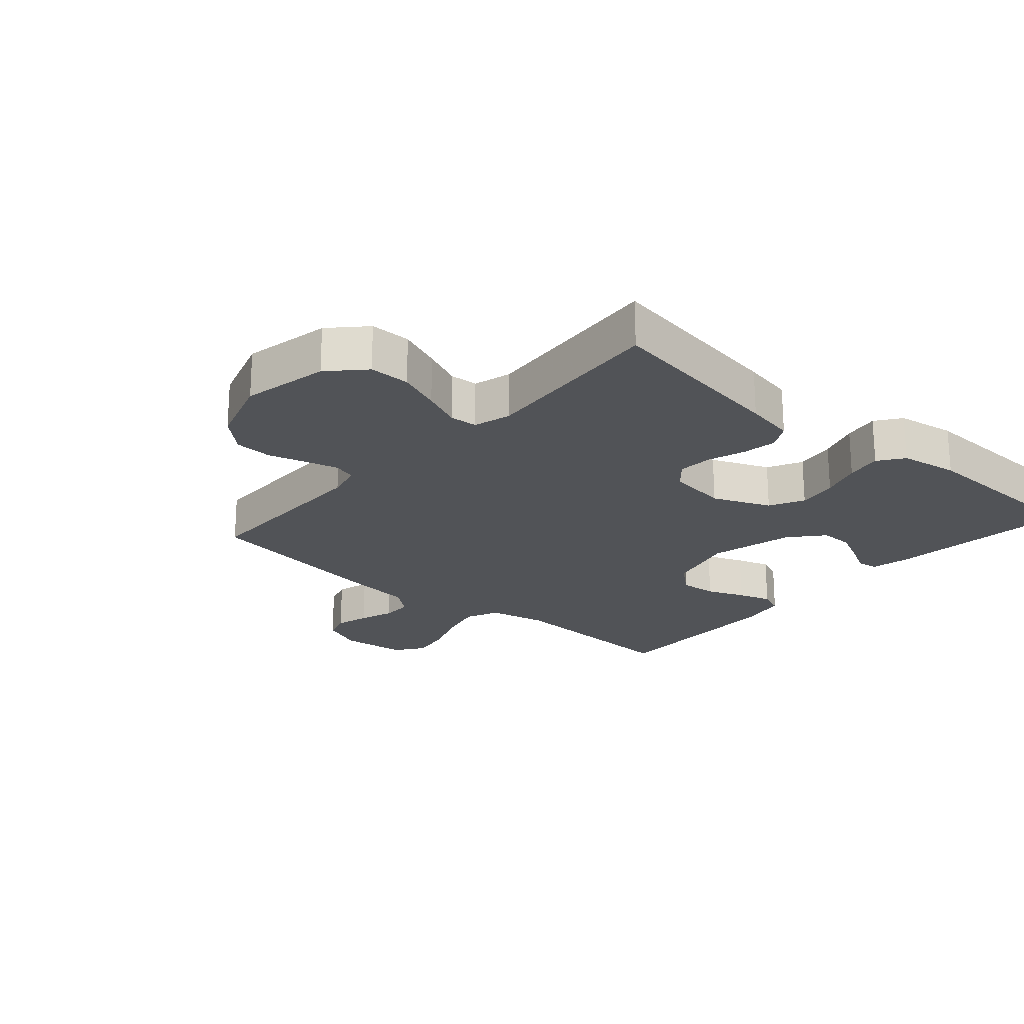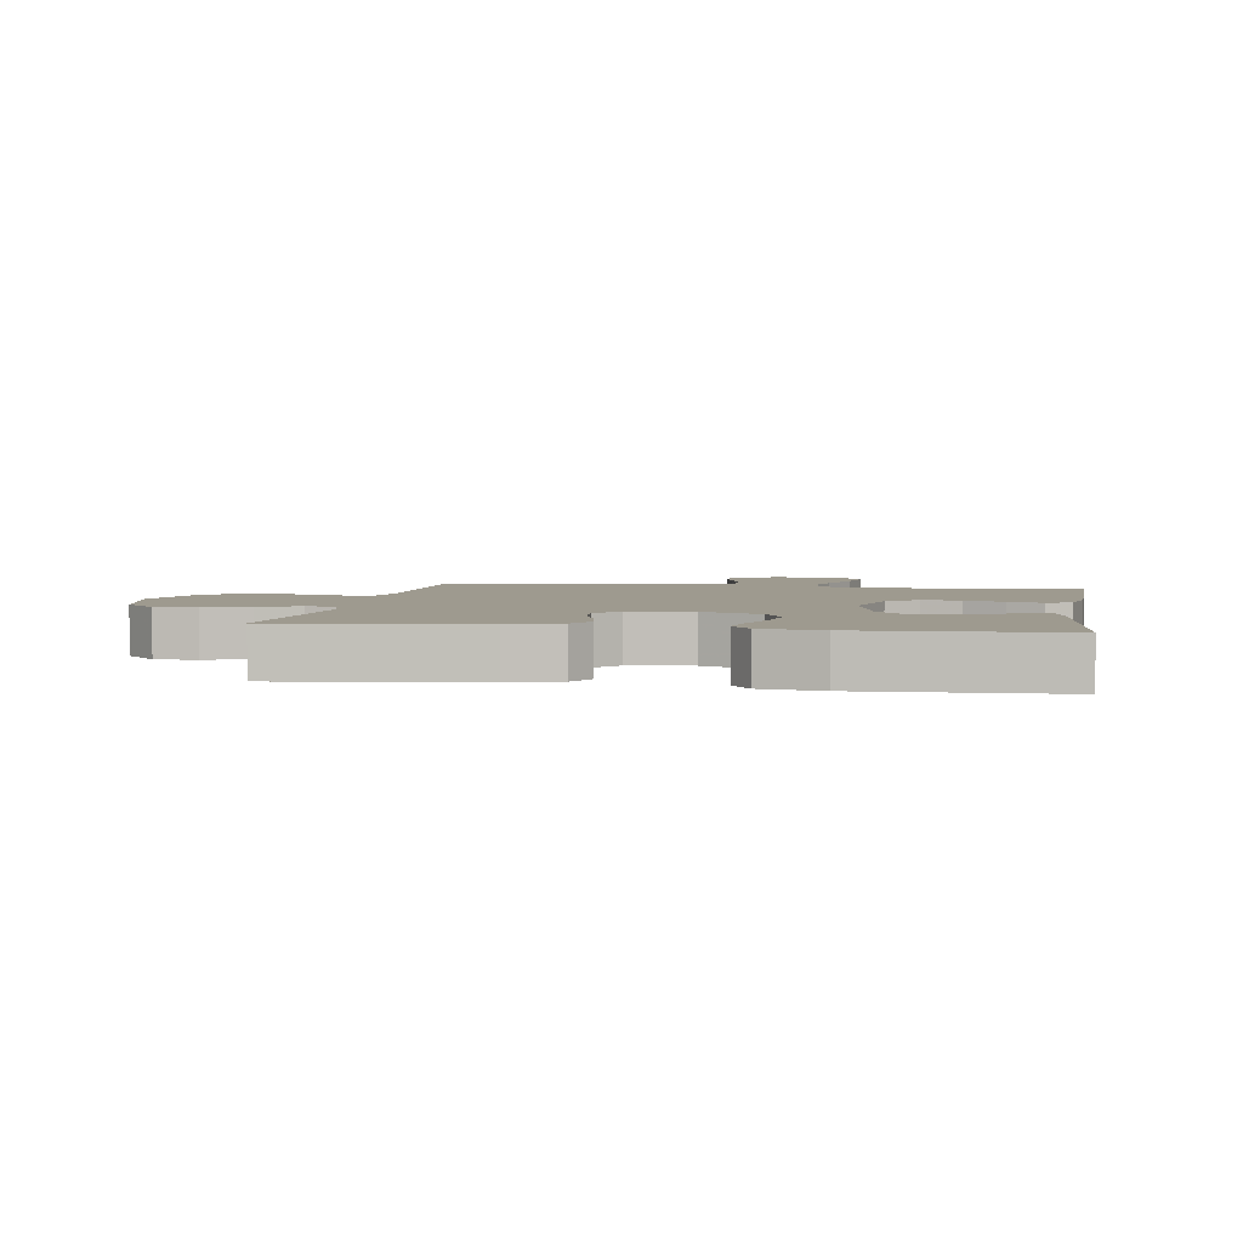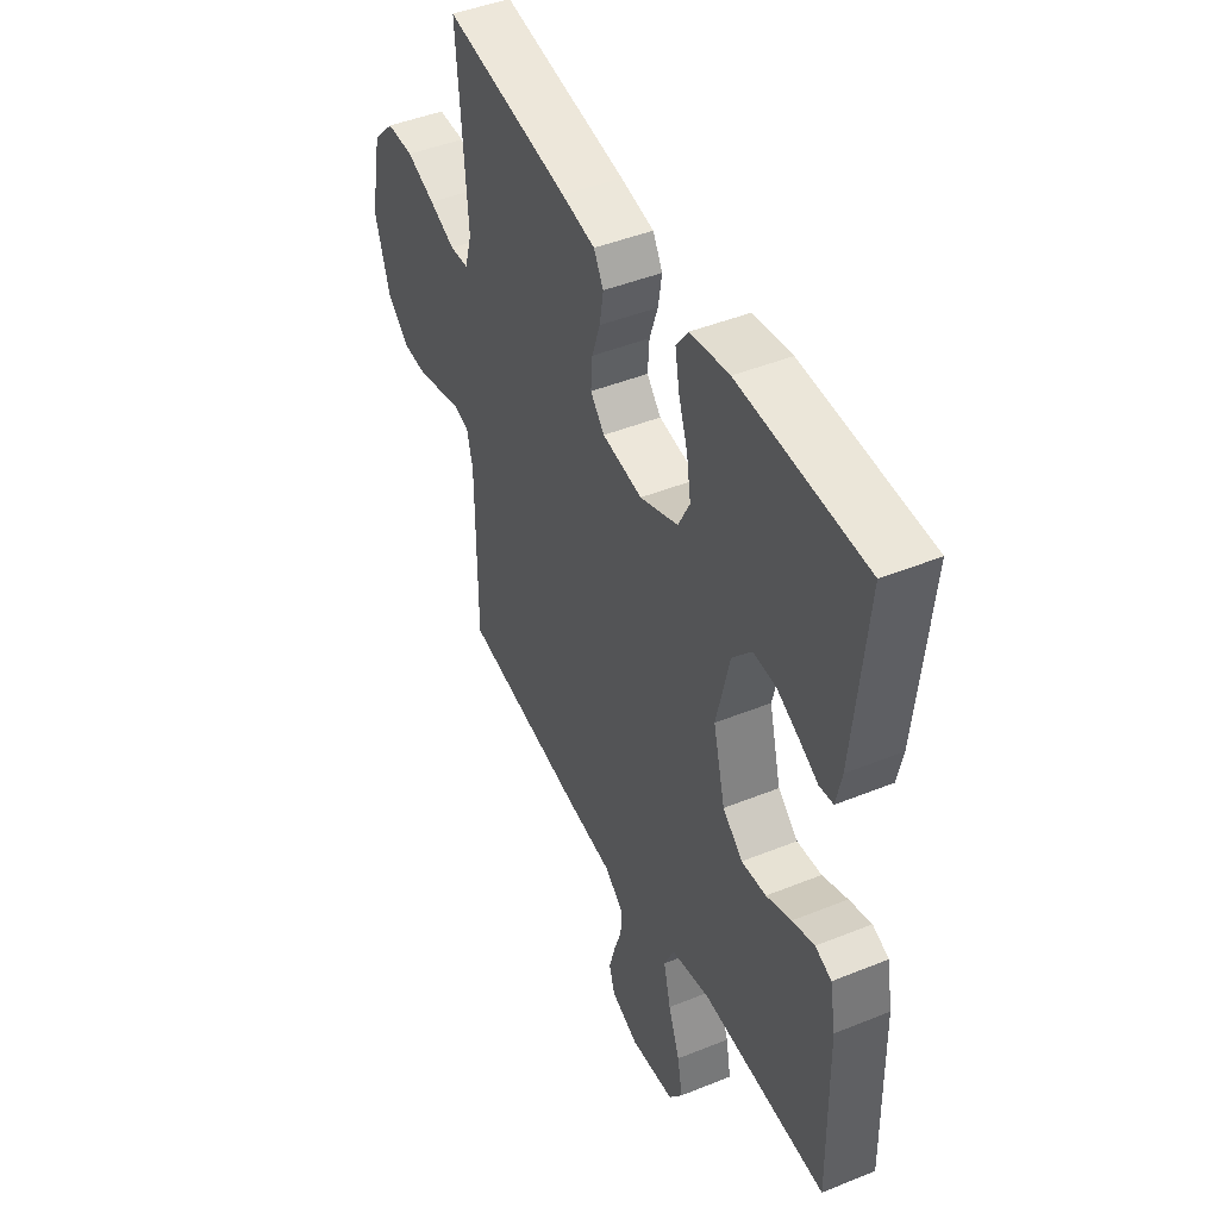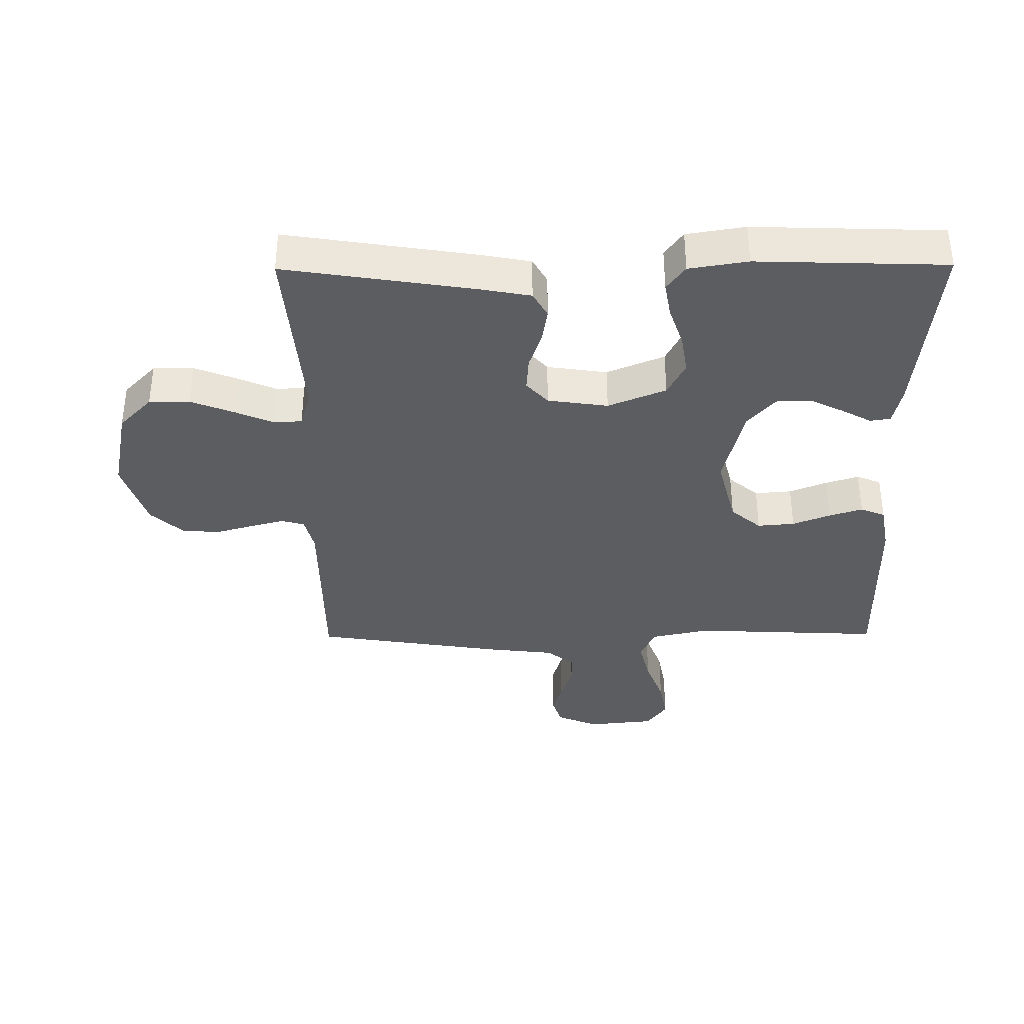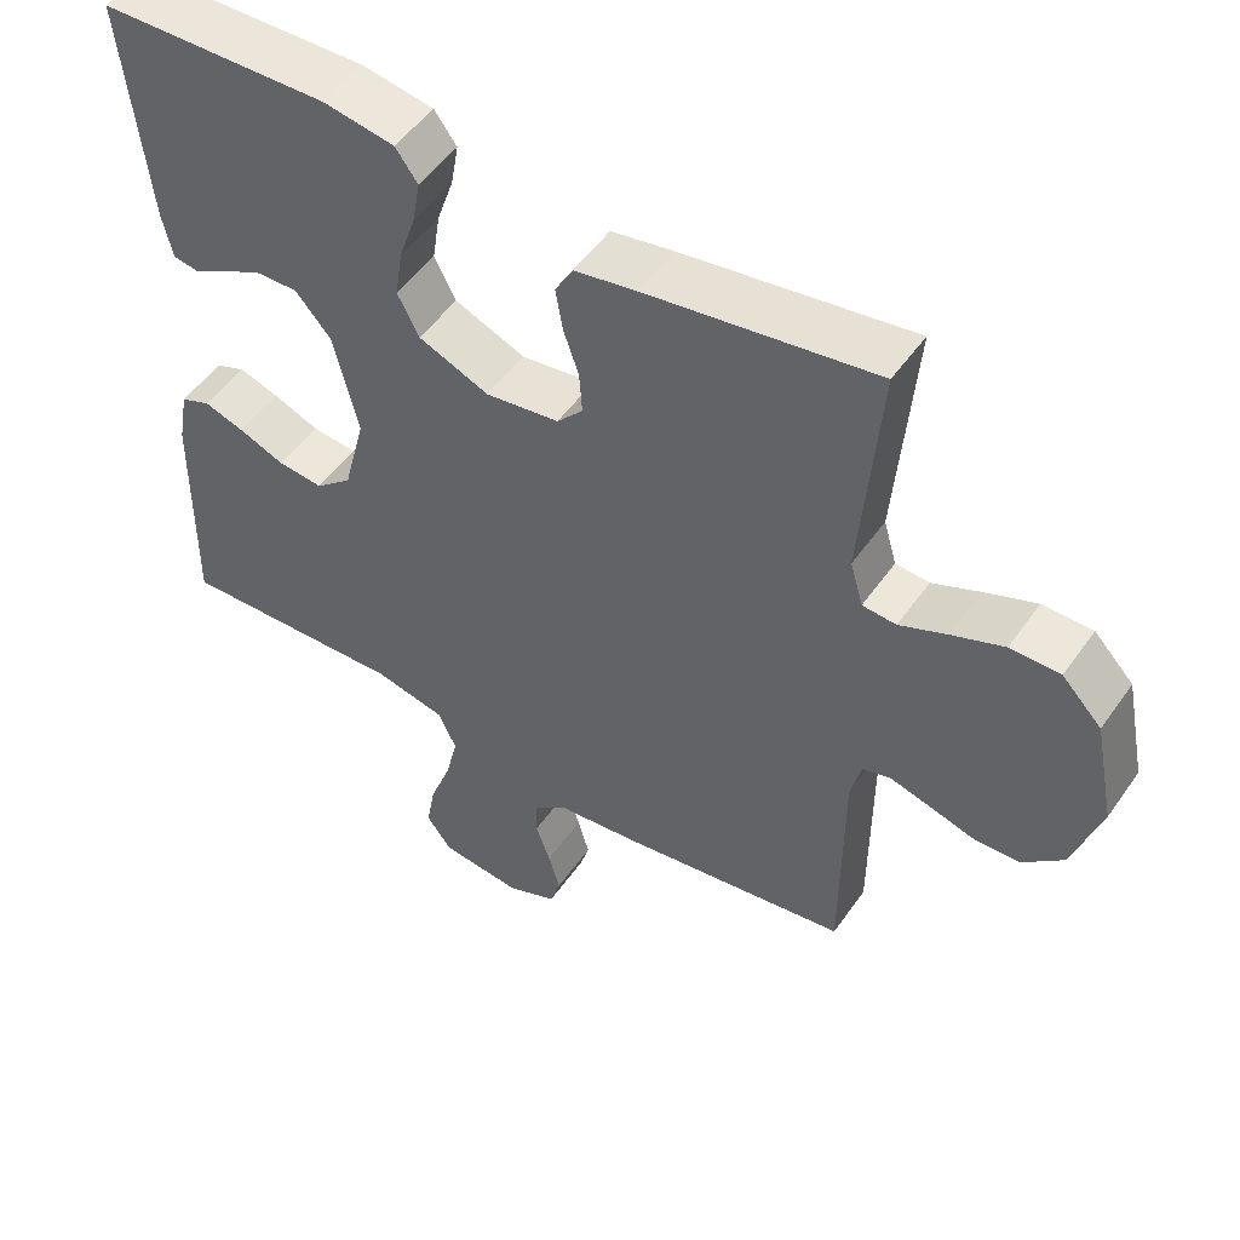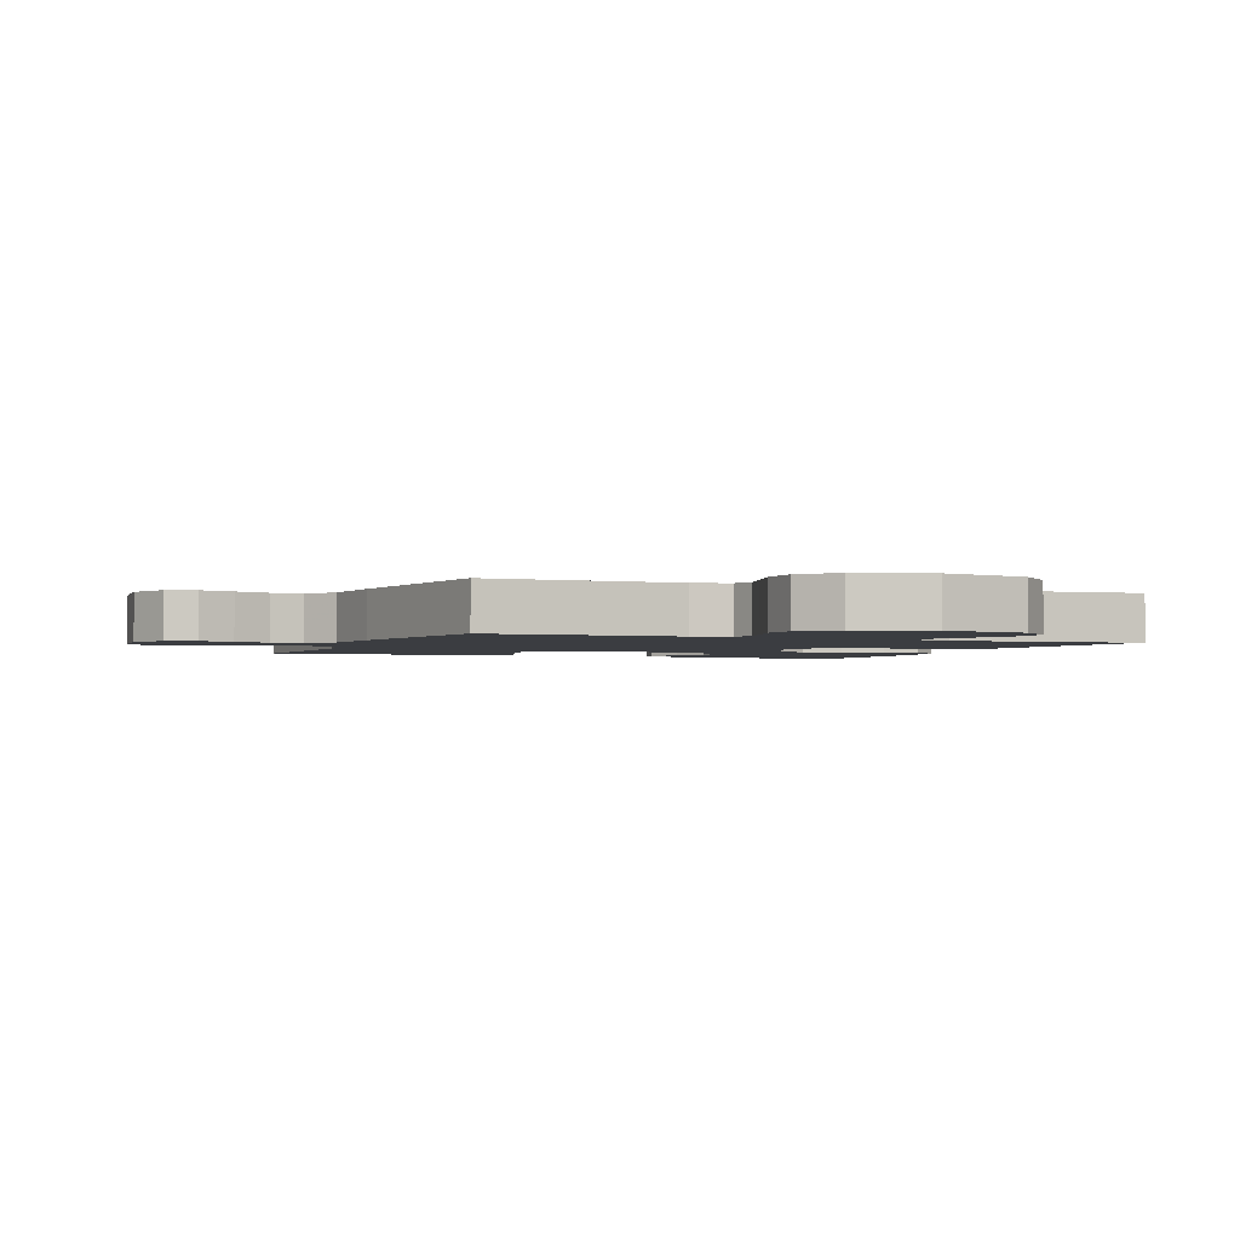
<metadata>
{"format":"obj","ext":"obj","renderer":"f3d","projection":"perspective","resolution":1024,"background":"white","views":[{"elev":-21.8,"azim":-41.2,"up":"+Y"},{"elev":3.6,"azim":9.6,"up":"+Y"},{"elev":45.4,"azim":65.0,"up":"+Z"},{"elev":-36.2,"azim":0.5,"up":"+Y"},{"elev":51.5,"azim":-146.0,"up":"+Z"},{"elev":-2.3,"azim":-112.0,"up":"+Y"}]}
</metadata>
<code>
v 0.5 0.07 0.5
v 0.47 0.07 0.2
v 0.457 0.07 0.139
v 0.424 0.07 0.134
v 0.377 0.07 0.16
v 0.324 0.07 0.186
v 0.271 0.07 0.187
v 0.225 0.07 0.134
v 0.193 0.07 0
v 0.222 0.07 -0.113
v 0.27 0.07 -0.154
v 0.329 0.07 -0.149
v 0.389 0.07 -0.125
v 0.442 0.07 -0.108
v 0.481 0.07 -0.124
v 0.495 0.07 -0.2
v 0.5 0.07 -0.5
v 0.2 0.07 -0.486
v 0.107 0.07 -0.506
v 0.083 0.07 -0.558
v 0.1 0.07 -0.628
v 0.128 0.07 -0.703
v 0.14 0.07 -0.769
v 0.107 0.07 -0.815
v 0 0.07 -0.826
v -0.066 0.07 -0.798
v -0.08 0.07 -0.753
v -0.065 0.07 -0.699
v -0.046 0.07 -0.644
v -0.046 0.07 -0.595
v -0.09 0.07 -0.56
v -0.2 0.07 -0.547
v -0.5 0.07 -0.5
v -0.501 0.07 -0.2
v -0.515 0.07 -0.143
v -0.552 0.07 -0.133
v -0.604 0.07 -0.147
v -0.664 0.07 -0.164
v -0.724 0.07 -0.161
v -0.776 0.07 -0.113
v -0.812 0.07 0
v -0.784 0.07 0.138
v -0.732 0.07 0.192
v -0.667 0.07 0.192
v -0.599 0.07 0.165
v -0.537 0.07 0.138
v -0.493 0.07 0.141
v -0.476 0.07 0.2
v -0.5 0.07 0.5
v -0.2 0.07 0.453
v -0.12 0.07 0.438
v -0.097 0.07 0.397
v -0.106 0.07 0.342
v -0.126 0.07 0.283
v -0.13 0.07 0.228
v -0.096 0.07 0.19
v 0 0.07 0.176
v 0.092 0.07 0.214
v 0.12 0.07 0.269
v 0.11 0.07 0.333
v 0.088 0.07 0.398
v 0.078 0.07 0.455
v 0.107 0.07 0.495
v 0.2 0.07 0.51
v 0.5 0 0.5
v 0.47 0 0.2
v 0.457 0 0.139
v 0.424 0 0.134
v 0.377 0 0.16
v 0.324 0 0.186
v 0.271 0 0.187
v 0.225 0 0.134
v 0.193 0 0
v 0.222 0 -0.113
v 0.27 0 -0.154
v 0.329 0 -0.149
v 0.389 0 -0.125
v 0.442 0 -0.108
v 0.481 0 -0.124
v 0.495 0 -0.2
v 0.5 0 -0.5
v 0.2 0 -0.486
v 0.107 0 -0.506
v 0.083 0 -0.558
v 0.1 0 -0.628
v 0.128 0 -0.703
v 0.14 0 -0.769
v 0.107 0 -0.815
v 0 0 -0.826
v -0.066 0 -0.798
v -0.08 0 -0.753
v -0.065 0 -0.699
v -0.046 0 -0.644
v -0.046 0 -0.595
v -0.09 0 -0.56
v -0.2 0 -0.547
v -0.5 0 -0.5
v -0.501 0 -0.2
v -0.515 0 -0.143
v -0.552 0 -0.133
v -0.604 0 -0.147
v -0.664 0 -0.164
v -0.724 0 -0.161
v -0.776 0 -0.113
v -0.812 0 0
v -0.784 0 0.138
v -0.732 0 0.192
v -0.667 0 0.192
v -0.599 0 0.165
v -0.537 0 0.138
v -0.493 0 0.141
v -0.476 0 0.2
v -0.5 0 0.5
v -0.2 0 0.453
v -0.12 0 0.438
v -0.097 0 0.397
v -0.106 0 0.342
v -0.126 0 0.283
v -0.13 0 0.228
v -0.096 0 0.19
v 0 0 0.176
v 0.092 0 0.214
v 0.12 0 0.269
v 0.11 0 0.333
v 0.088 0 0.398
v 0.078 0 0.455
v 0.107 0 0.495
v 0.2 0 0.51
f 3 4 5
f 2 3 5
f 1 2 5
f 64 1 5
f 63 64 5
f 62 63 5
f 61 62 5
f 60 61 5
f 52 53 54
f 51 52 54
f 50 51 54
f 49 50 54
f 48 49 54
f 47 48 54 55
f 44 45 46
f 43 44 46
f 42 43 46
f 41 42 46
f 40 41 46
f 39 40 46
f 38 39 46
f 37 38 46
f 36 37 46 47
f 47 55 56
f 36 47 56
f 35 36 56
f 31 32 33 34
f 35 56 57
f 34 35 57
f 31 34 57
f 30 31 57
f 27 28 29
f 26 27 29
f 25 26 29
f 24 25 29
f 23 24 29
f 22 23 29
f 21 22 29
f 16 17 18
f 15 16 18
f 14 15 18
f 13 14 18
f 12 13 18
f 11 12 18 19
f 10 11 19
f 9 10 19 20
f 60 5 6
f 59 60 6 7
f 29 30 57 58
f 20 21 29
f 29 58 59
f 20 29 59
f 9 20 59
f 59 7 8
f 8 9 59
f 69 68 67
f 69 67 66
f 69 66 65
f 69 65 128
f 69 128 127
f 69 127 126
f 69 126 125
f 69 125 124
f 118 117 116
f 118 116 115
f 118 115 114
f 118 114 113
f 118 113 112
f 119 118 112 111
f 110 109 108
f 110 108 107
f 110 107 106
f 110 106 105
f 110 105 104
f 110 104 103
f 110 103 102
f 110 102 101
f 111 110 101 100
f 120 119 111
f 120 111 100
f 120 100 99
f 98 97 96 95
f 121 120 99
f 121 99 98
f 121 98 95
f 121 95 94
f 93 92 91
f 93 91 90
f 93 90 89
f 93 89 88
f 93 88 87
f 93 87 86
f 93 86 85
f 82 81 80
f 82 80 79
f 82 79 78
f 82 78 77
f 82 77 76
f 83 82 76 75
f 83 75 74
f 84 83 74 73
f 70 69 124
f 71 70 124 123
f 122 121 94 93
f 93 85 84
f 123 122 93
f 123 93 84
f 123 84 73
f 72 71 123
f 123 73 72
f 1 65 66 2
f 2 66 67 3
f 3 67 68 4
f 4 68 69 5
f 5 69 70 6
f 6 70 71 7
f 7 71 72 8
f 8 72 73 9
f 9 73 74 10
f 10 74 75 11
f 11 75 76 12
f 12 76 77 13
f 13 77 78 14
f 14 78 79 15
f 15 79 80 16
f 16 80 81 17
f 17 81 82 18
f 18 82 83 19
f 19 83 84 20
f 20 84 85 21
f 21 85 86 22
f 22 86 87 23
f 23 87 88 24
f 24 88 89 25
f 25 89 90 26
f 26 90 91 27
f 27 91 92 28
f 28 92 93 29
f 29 93 94 30
f 30 94 95 31
f 31 95 96 32
f 32 96 97 33
f 33 97 98 34
f 34 98 99 35
f 35 99 100 36
f 36 100 101 37
f 37 101 102 38
f 38 102 103 39
f 39 103 104 40
f 40 104 105 41
f 41 105 106 42
f 42 106 107 43
f 43 107 108 44
f 44 108 109 45
f 45 109 110 46
f 46 110 111 47
f 47 111 112 48
f 48 112 113 49
f 49 113 114 50
f 50 114 115 51
f 51 115 116 52
f 52 116 117 53
f 53 117 118 54
f 54 118 119 55
f 55 119 120 56
f 56 120 121 57
f 57 121 122 58
f 58 122 123 59
f 59 123 124 60
f 60 124 125 61
f 61 125 126 62
f 62 126 127 63
f 63 127 128 64
f 64 128 65 1

</code>
